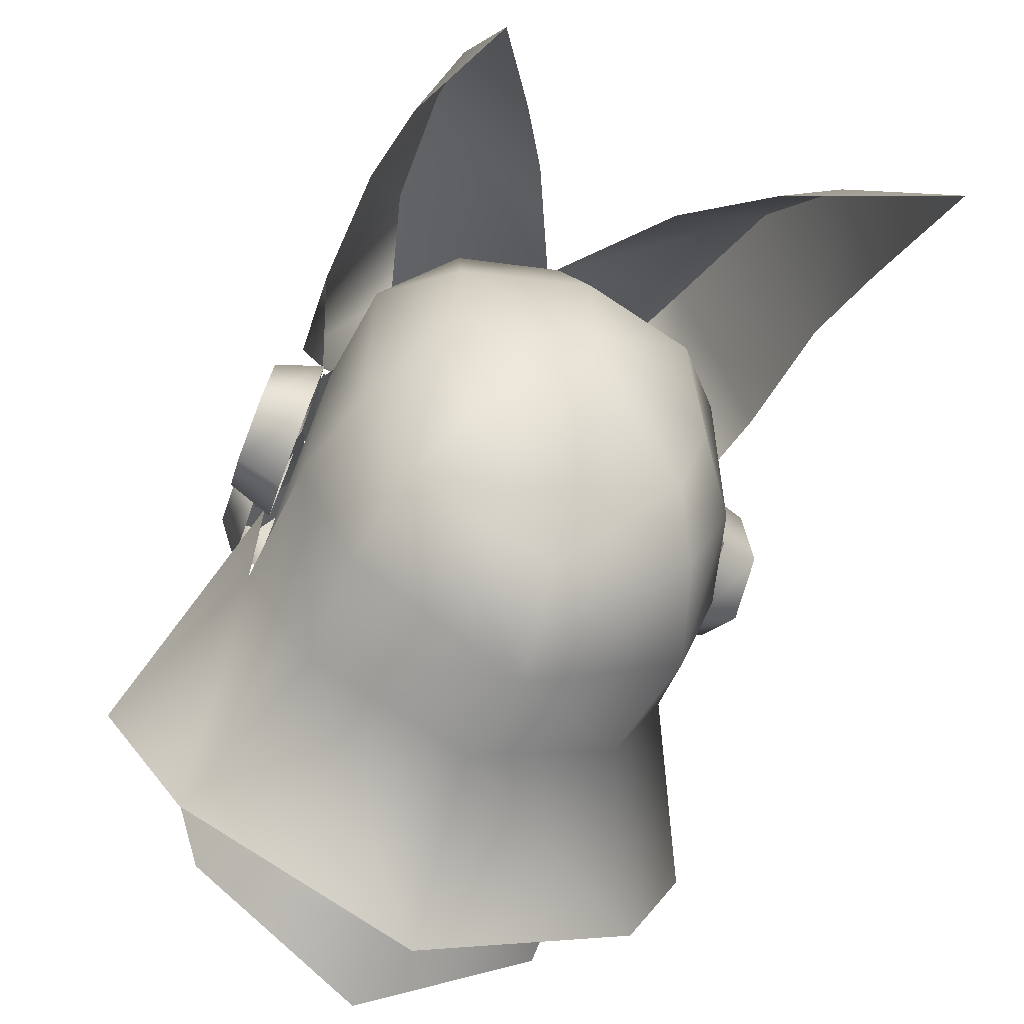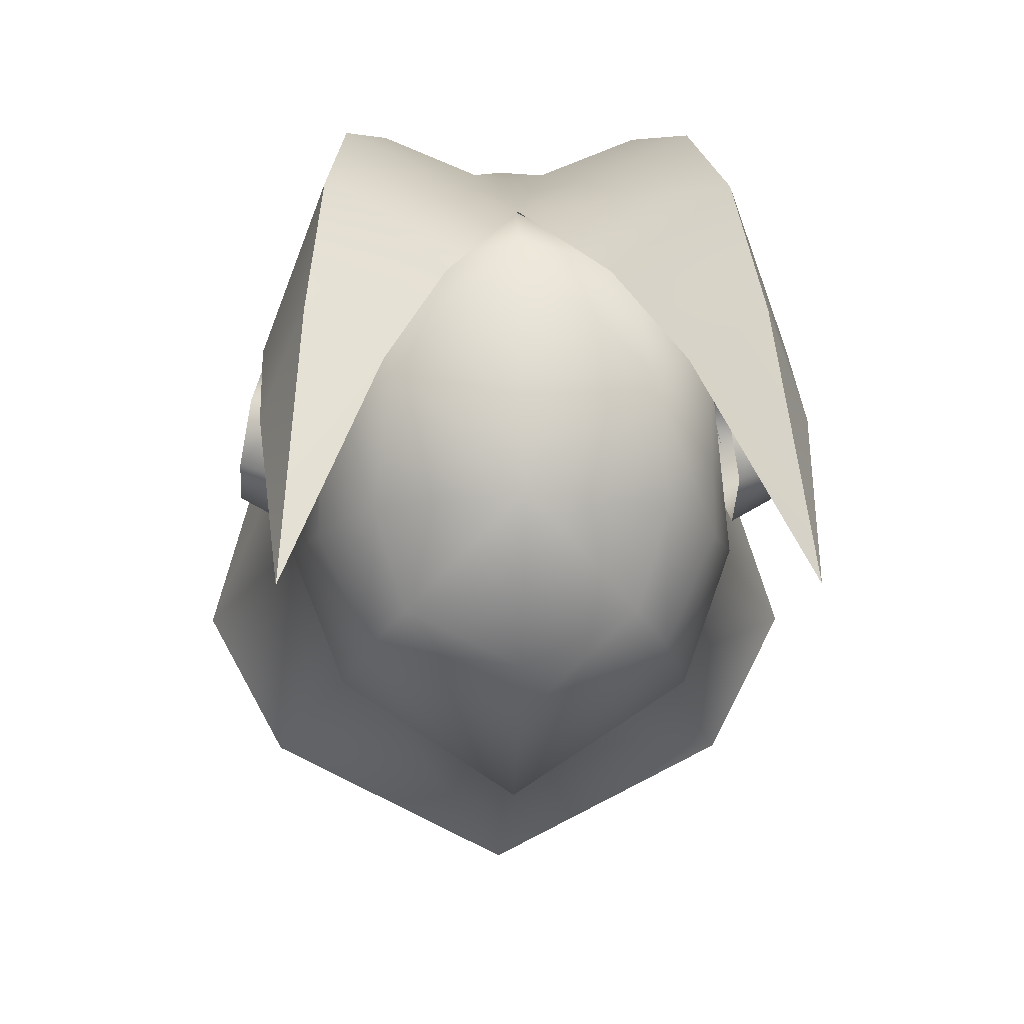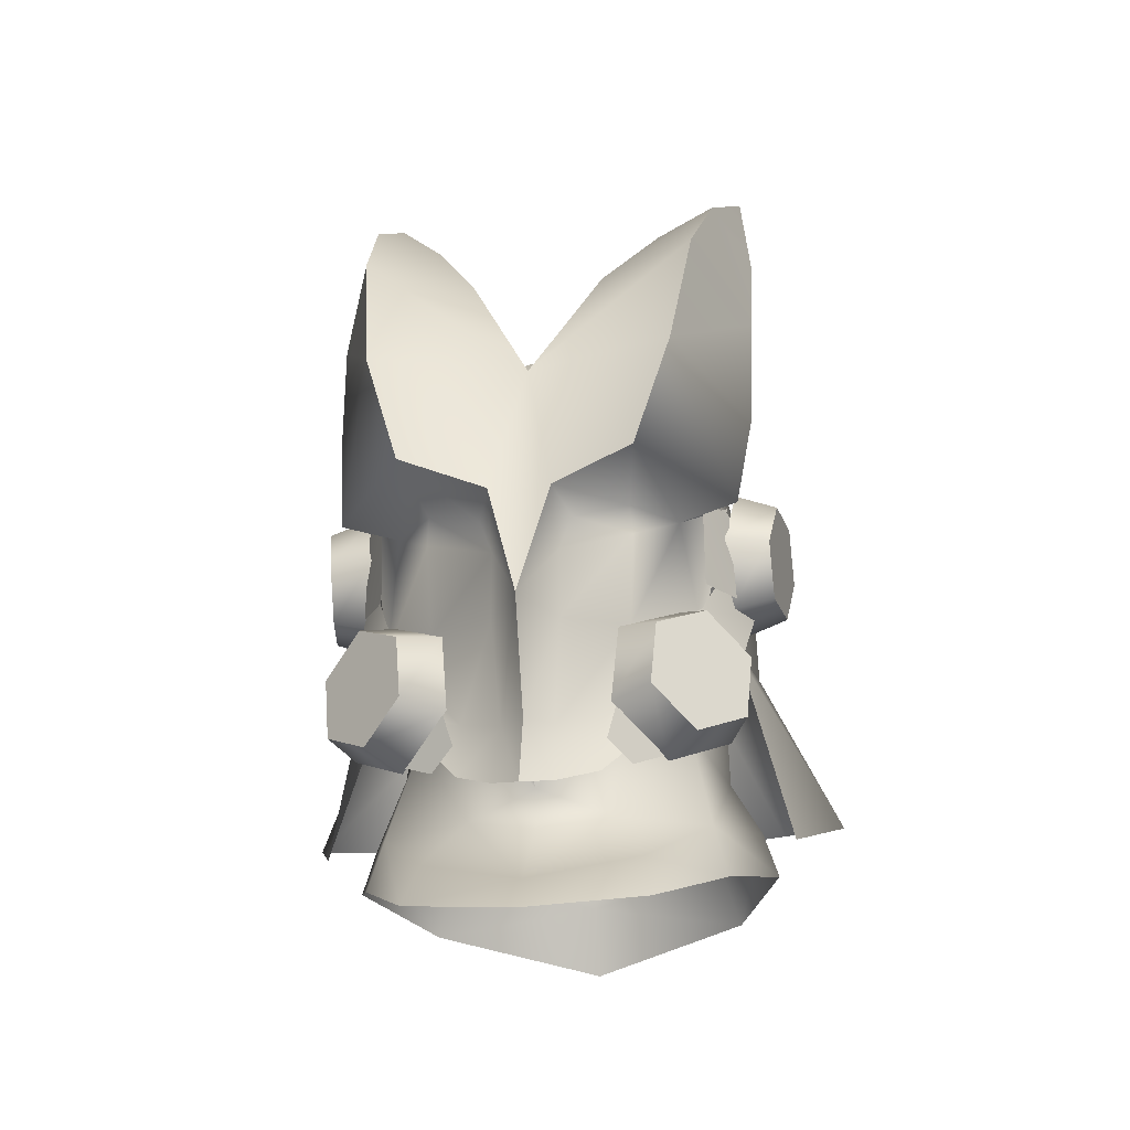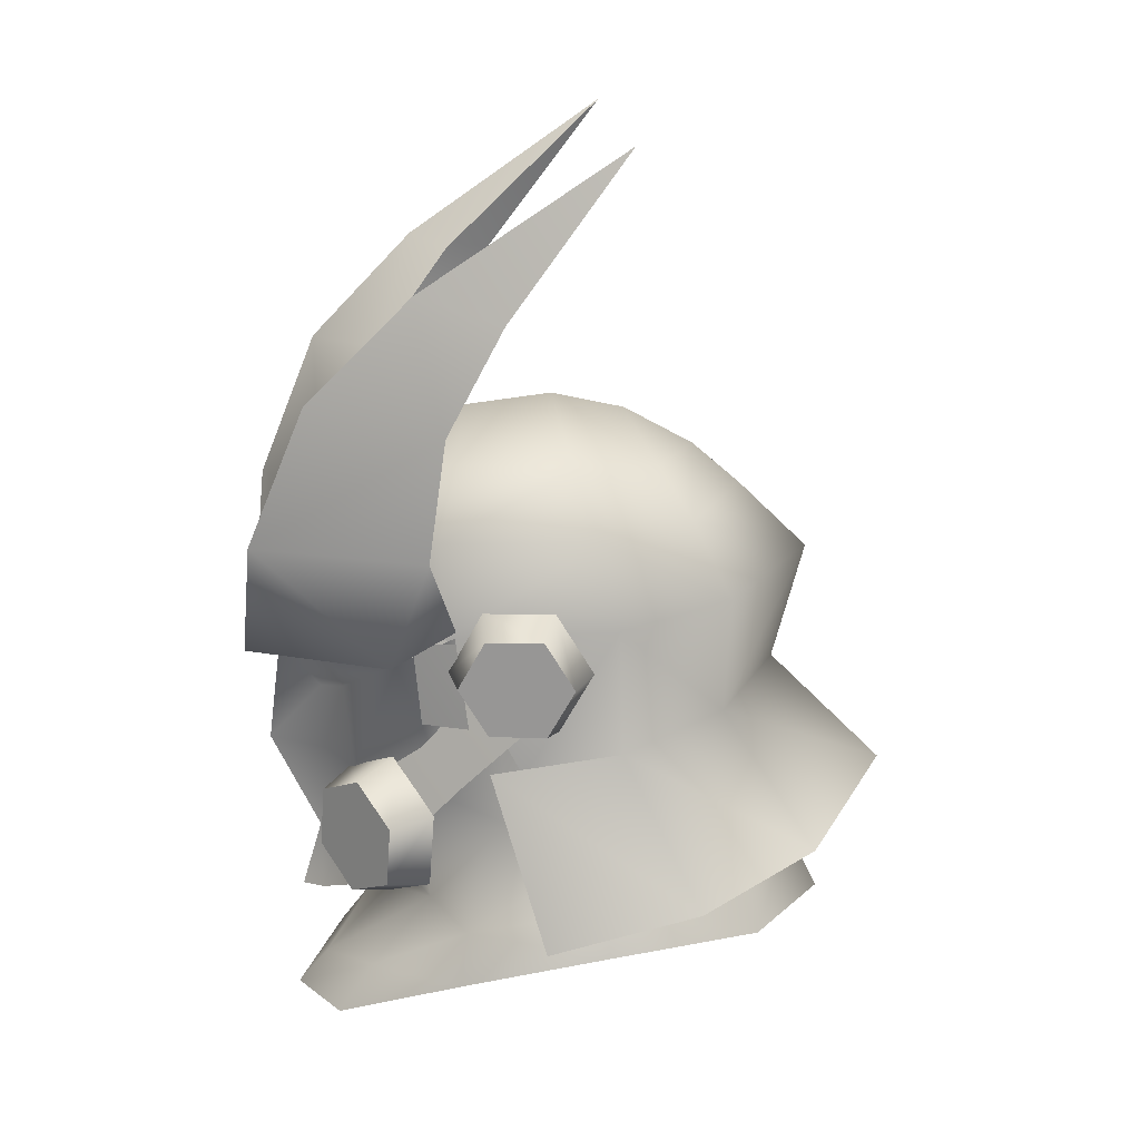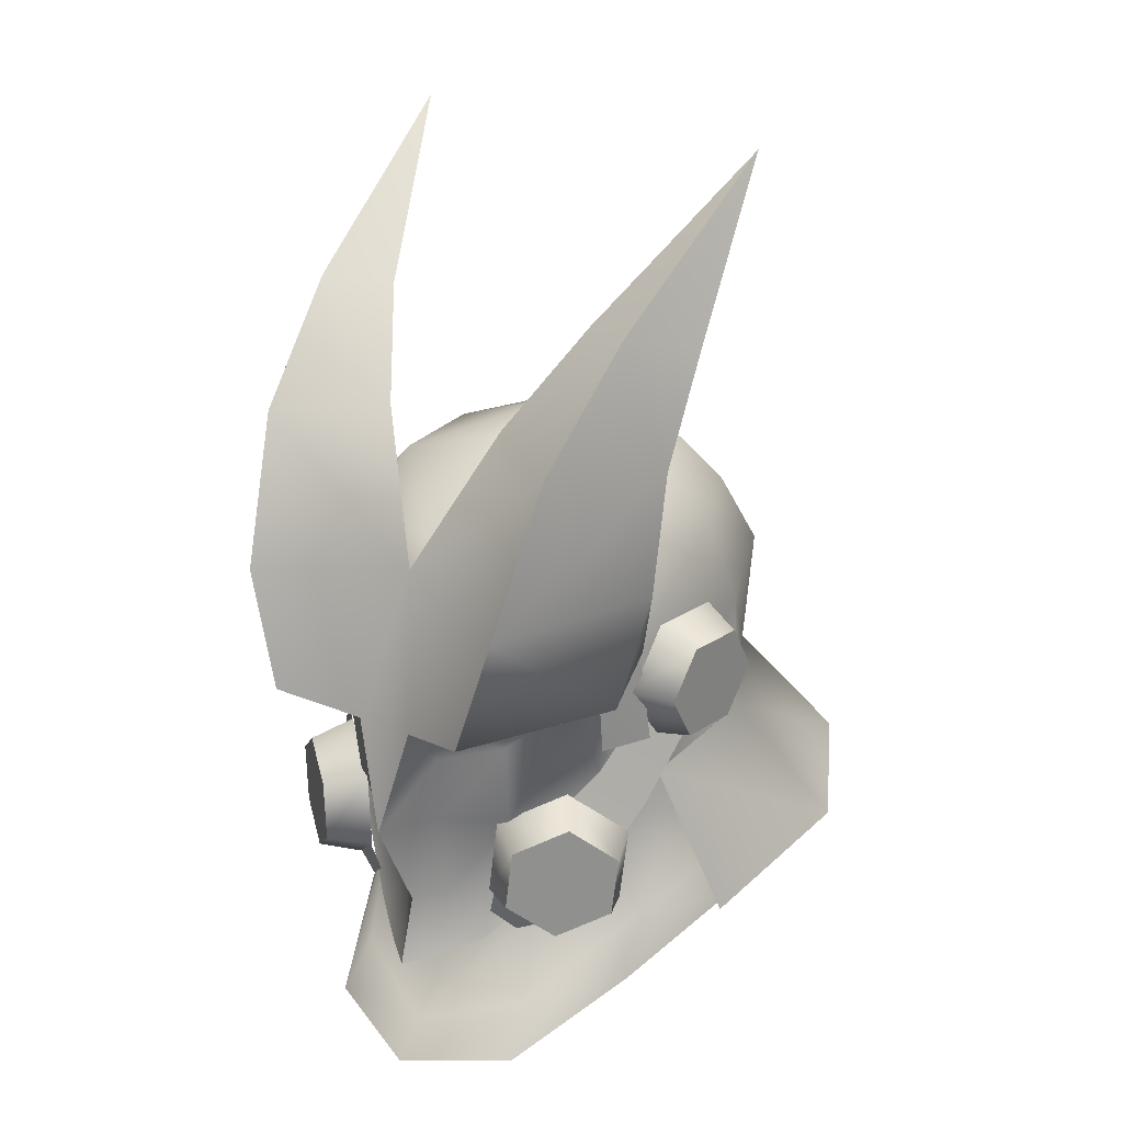
<metadata>
{"format":"obj","ext":"obj","renderer":"f3d","projection":"perspective","resolution":1024,"background":"white","views":[{"elev":-51.6,"azim":157.6,"up":"+Z"},{"elev":0.8,"azim":176.6,"up":"+Z"},{"elev":-25.5,"azim":8.1,"up":"+Y"},{"elev":17.6,"azim":85.7,"up":"+Y"},{"elev":24.7,"azim":34.8,"up":"+Y"}]}
</metadata>
<code>
g mesh00
v 0 47.59 -11.46
v 5.369 54.59 -7.889
v 5.719 47.87 -8.058
v -5.719 47.87 -8.058
v -7.014 55.52 -2.013
v -4.868 54.59 -7.889
v 5.855 48.24 1.425
v 7.014 55.52 -2.013
v 5.784 57.37 1.905
v 3.075 43.48 4.82
v 0 44.21 6.502
v 0 42.56 6.391
v 4.434 40.84 7.577
v 6.869 43.44 3.24
v 5.855 48.24 1.425
v 5.784 57.37 1.905
v 3.743 53.73 7.269
v 3.722 49.38 5.542
v 0 44.56 8.395
v 5.369 54.59 -7.889
v 0 47.59 -11.46
v 0 53.97 -9.852
v -5.719 47.87 -8.058
v -4.868 54.59 -7.889
v -7.014 55.52 -2.013
v -5.855 48.24 1.425
v -5.784 57.37 1.905
v -3.075 43.48 4.82
v -4.435 40.84 7.577
v 0 39.41 9.75
v -7.014 55.52 -2.013
v -5.719 47.87 -8.058
v -7.256 47.24 -2.561
v -8.558 45.06 -2.795
v -7.256 47.24 -2.561
v -6.192 45.69 -8.77
v -5.719 47.87 -8.058
v -7.256 47.24 -2.561
v -8.558 45.06 -2.795
v -6.869 43.44 3.24
v -6.192 45.69 -8.77
v -5.719 47.87 -8.058
v 0 44.88 -12.26
v 0 47.59 -11.46
v 6.192 45.69 -8.77
v 5.719 47.87 -8.058
v 5.719 47.87 -8.058
v 7.256 47.24 -2.561
v 6.192 45.69 -8.77
v 8.558 45.06 -2.795
v 7.256 47.24 -2.561
v 6.869 43.44 3.24
v 8.558 45.06 -2.795
v 5.369 54.59 -7.889
v 7.014 55.52 -2.013
v 5.719 47.87 -8.058
v 7.256 47.24 -2.561
v -3.743 53.73 7.269
v -5.784 57.37 1.905
v -3.722 49.38 5.542
v -5.855 48.24 1.425
v -6.869 43.44 3.24
v 0 44.56 8.395
f 1 2 3
f 4 5 6
f 7 8 9
f 10 11 12
f 10 13 14
f 10 14 15
f 16 17 18
f 18 17 19
f 18 19 11
f 20 21 22
f 22 21 23
f 22 23 24
f 25 26 27
f 28 29 30
f 31 32 33
f 34 35 36
f 36 35 37
f 25 38 26
f 26 38 39
f 26 39 40
f 41 42 43
f 43 42 44
f 43 44 45
f 45 44 46
f 47 48 49
f 49 48 50
f 8 7 51
f 51 7 52
f 51 52 53
f 11 10 18
f 18 10 15
f 18 15 16
f 54 55 56
f 56 55 57
f 58 59 60
f 60 59 61
f 60 61 28
f 28 61 62
f 28 62 29
f 13 10 30
f 30 10 12
f 30 12 28
f 28 12 11
f 28 11 60
f 60 11 63
f 60 63 58
v -1.311 55.43 11.38
v 0 61.96 9.329
v -4.819 56.32 12.7
v 5.369 64.32 -1.63
v 7.152 61.69 4.214
v 7.402 61.64 -2.679
v 6.968 57.23 5.431
v 8.148 53.65 3.094
v 7.948 57.44 3.587
v 4.306 54.38 8.505
v 4.127 50.45 8.099
v 6.034 55.91 6.151
v -8.512 56.6 6.378
v -4.819 56.32 12.7
v -6.348 61.4 12.27
v -8.446 58.01 -3.352
v -7.402 61.64 -2.679
v -6.606 58.68 -8.378
v -7.893 55.58 2.602
v -8.418 50.85 3.692
v -6.693 52.49 5.188
v 6.478 58.68 -8.378
v 6.161 53.46 -8.147
v 0 59.08 -12.65
v -4.125 62.58 7.24
v -4.932 59.02 7.47
v 0 60.29 9.457
v -8.003 58.02 3.571
v -6.034 55.91 6.151
v -7.759 72.36 5.102
v -5.127 72.06 3.458
v -8.552 78.4 -3.835
v 12.03 46.42 -6.613
v 8.048 51.5 2.204
v 10.1 43.8 -0.1122
v -6.693 52.49 5.188
v -8.418 50.85 3.692
v -6.076 51.23 6.525
v -7.84 49.13 5.147
v 0 55.39 11.19
v -2.955 46.72 7.473
v -1.087 46.11 8.654
v -1.402 50.36 9.501
v -6.981 53.51 5.079
v -6.968 57.23 5.431
v -8.148 53.65 3.094
v -7.948 57.44 3.587
v 0 59.08 -12.65
v -6.606 58.68 -8.378
v -5.533 61.96 -6.781
v -7.402 61.64 -2.679
v -10.13 53.96 -0.1477
v -9.721 53.92 2.308
v -10.47 56.13 -1.314
v -9.653 56.05 3.599
v -10.41 58.26 -0.02353
v -9.995 58.22 2.432
v 8.512 56.6 6.378
v 6.348 61.4 12.27
v 4.819 56.32 12.7
v 8.552 78.4 -3.835
v 7.759 72.36 5.102
v 9.253 71.36 1.433
v 9.287 66.74 3.909
v 2.889 44.14 8.38
v 2.955 46.72 7.473
v 1.261 43.32 9.75
v -9.287 66.74 3.909
v -7.759 72.36 5.102
v -9.253 71.36 1.433
v -8.552 78.4 -3.835
v 6.727 51.58 4.432
v 5.618 47.95 6.047
v 5.729 47.44 6.048
v 0 65.72 -4.261
v 4.232 64.11 -5.358
v 0 64.01 -7.382
v 5.533 61.96 -6.781
v 5.515 45.26 6.884
v 3.588 47.09 8.455
v 4.082 44.66 7.553
v 3.115 45.58 8.196
v 1.389 53.37 9.584
v 1.311 55.43 11.38
v 0 50.42 12.02
v -4.127 50.45 8.099
v -6.727 51.58 4.432
v -5.618 47.95 6.047
v 5.284 49.91 9.478
v 5.047 47.25 9.659
v 7.195 50.99 7.935
v 6.719 45.66 8.296
v 8.868 49.39 6.571
v 8.629 46.73 6.752
v 6.076 51.23 6.525
v 7.84 49.13 5.147
v 6.815 52.39 5.1
v 8.418 50.85 3.692
v 8.418 50.85 3.692
v 8.748 53.73 0.5893
v 6.815 52.39 5.1
v 7.893 55.58 2.602
v 4.73 64.49 3.289
v 0 66.44 -1.018
v 0 65.95 2.978
v 7.513 57.53 3.998
v 7.741 51.25 0.748
v 8.446 58.01 -3.352
v 8.64 52.5 -3.471
v 6.981 53.51 5.079
v -4.73 64.49 3.289
v 0 63 8.153
v 4.125 62.58 7.24
v 4.932 59.02 7.47
v 1.402 50.36 9.501
v 1.389 53.37 9.584
v 0 50.42 12.02
v 0 45.96 9.843
v 1.087 46.11 8.654
v 10.13 53.96 -0.1477
v 10.47 56.13 -1.314
v 9.721 53.92 2.308
v 10.41 58.26 -0.02353
v 9.653 56.05 3.599
v 9.995 58.22 2.432
v 6.034 55.91 6.151
v 4.218 55.56 8.767
v 4.306 54.38 8.505
v 1.933 54.84 9.514
v 1.389 53.37 9.584
v -8.64 52.5 -3.471
v -7.741 51.25 0.748
v -7.513 57.53 3.998
v -4.082 44.66 7.553
v -3.115 45.58 8.196
v -5.515 45.26 6.884
v -3.588 47.09 8.455
v -7.152 61.69 4.214
v -5.284 49.91 9.478
v -7.195 50.99 7.935
v -5.047 47.25 9.659
v -8.868 49.39 6.571
v -6.719 45.66 8.296
v -8.629 46.73 6.752
v -6.034 55.91 6.151
v -4.306 54.38 8.505
v -4.218 55.56 8.767
v -1.389 53.37 9.584
v -1.933 54.84 9.514
v -8.748 53.73 0.5893
v 1.933 54.84 9.514
v 4.218 55.56 8.767
v 6.034 55.91 6.151
v -5.729 47.44 6.048
v -2.889 44.14 8.38
v -1.261 43.32 9.75
v 0 42.97 10.74
v 8.552 78.4 -3.835
v 5.127 72.06 3.458
v 7.759 72.36 5.102
v 2.883 67.98 6.701
v 7.116 67.69 9.715
v 6.348 61.4 12.27
v 8.003 58.02 3.571
v 9.132 61.35 4.661
v 7.116 67.69 9.715
v 7.402 61.64 -2.679
v 7.513 57.53 3.998
v 7.152 61.69 4.214
v 4.932 59.02 7.47
v 0 50.42 12.02
v 1.311 55.43 11.38
v 4.819 56.32 12.7
v 0 45.96 9.843
v 0 50.42 12.02
v -1.389 53.37 9.584
v -4.306 54.38 8.505
v -6.034 55.91 6.151
v -7.896 57.73 3.588
v -7.152 61.69 4.214
v -5.369 64.32 -1.63
v 7.896 57.73 3.588
v 0 42.97 10.74
v 0 53.79 -11.21
v -6.161 53.46 -8.147
v -4.932 59.02 7.47
v -9.132 61.35 4.661
v -7.116 67.69 9.715
v 0 62.14 -9.523
v -4.232 64.11 -5.358
v -4.218 55.56 8.767
v -1.933 54.84 9.514
v -1.311 55.43 11.38
v -1.389 53.37 9.584
v 0 50.42 12.02
v -2.883 67.98 6.701
v -7.116 67.69 9.715
v -6.348 61.4 12.27
v 5.425 44.99 6.82
v 5.047 47.25 9.659
v 3.329 46.98 8.529
v 5.284 49.91 9.478
v 3.628 50.32 8.303
v 7.195 50.99 7.935
v 6.022 51.67 6.367
v 8.868 49.39 6.571
v 8.118 49.67 4.659
v 8.629 46.73 6.752
v 7.819 46.33 4.886
v 6.719 45.66 8.296
v 7.759 56.16 3.923
v 9.995 58.22 2.432
v 8.187 58.88 2.462
v 10.41 58.26 -0.02353
v 8.701 58.94 -0.6154
v 10.47 56.13 -1.314
v 8.786 56.27 -2.233
v 10.13 53.96 -0.1477
v 8.357 53.55 -0.7711
v 9.721 53.92 2.308
v 7.844 53.49 2.307
v 9.653 56.05 3.599
v 8.64 52.5 -3.471
v 9.123 47.96 -11.89
v 6.161 53.46 -8.147
v 0 48.58 -16.41
v 0 53.79 -11.21
v -9.123 47.96 -11.89
v -6.161 53.46 -8.147
v -12.03 46.42 -6.613
v -8.64 52.5 -3.471
v -10.1 43.8 -0.1122
v -8.048 51.5 2.204
v -10.13 53.96 -0.1477
v -7.844 53.49 2.307
v -9.721 53.92 2.308
v -7.759 56.16 3.923
v -9.653 56.05 3.599
v -8.187 58.88 2.462
v -9.995 58.22 2.432
v -8.701 58.94 -0.6154
v -10.41 58.26 -0.02353
v -8.786 56.27 -2.233
v -10.47 56.13 -1.314
v -8.357 53.55 -0.7711
v 6.478 58.68 -8.378
v -5.284 49.91 9.478
v -6.022 51.67 6.367
v -7.195 50.99 7.935
v -8.118 49.67 4.659
v -8.868 49.39 6.571
v -7.819 46.33 4.886
v -8.629 46.73 6.752
v -5.425 44.99 6.82
v -6.719 45.66 8.296
v -3.329 46.98 8.529
v -5.047 47.25 9.659
v -3.628 50.32 8.303
f 64 65 66
f 67 68 69
f 70 71 72
f 73 74 75
f 76 77 78
f 79 80 81
f 82 83 84
f 85 86 87
f 88 89 90
f 76 91 92
f 93 94 95
f 96 97 98
f 99 100 101
f 101 100 102
f 65 64 103
f 104 105 106
f 107 108 109
f 109 108 110
f 111 112 113
f 113 112 114
f 115 116 117
f 117 116 118
f 117 118 119
f 119 118 120
f 121 122 123
f 124 125 126
f 126 125 127
f 128 129 130
f 131 132 133
f 133 132 134
f 135 129 136
f 136 129 128
f 136 128 137
f 138 139 140
f 140 139 141
f 142 143 144
f 144 143 145
f 146 147 148
f 106 149 104
f 104 149 150
f 104 150 151
f 152 153 154
f 154 153 155
f 154 155 156
f 156 155 157
f 158 159 160
f 160 159 161
f 162 163 164
f 164 163 165
f 68 67 166
f 166 67 167
f 166 167 168
f 169 170 171
f 171 170 172
f 171 172 86
f 71 70 173
f 174 88 175
f 175 88 90
f 175 90 176
f 176 90 177
f 74 73 178
f 178 73 179
f 178 179 180
f 180 181 178
f 178 181 182
f 178 182 74
f 183 184 185
f 185 184 186
f 185 186 187
f 187 186 188
f 189 190 191
f 191 190 192
f 191 192 193
f 77 76 92
f 194 195 196
f 197 198 199
f 199 198 200
f 80 79 201
f 202 203 204
f 204 203 205
f 204 205 206
f 206 205 207
f 208 209 210
f 210 209 211
f 210 211 212
f 83 82 213
f 146 214 147
f 147 214 215
f 147 215 123
f 123 215 216
f 123 216 121
f 151 217 104
f 104 217 218
f 104 218 105
f 105 218 219
f 105 219 220
f 221 222 223
f 223 222 224
f 223 224 225
f 225 224 65
f 225 65 226
f 216 227 121
f 121 227 228
f 121 228 122
f 122 228 127
f 122 127 229
f 229 127 125
f 86 85 171
f 171 85 230
f 171 230 231
f 231 230 232
f 231 232 233
f 64 234 103
f 103 234 235
f 103 235 65
f 65 235 236
f 65 236 226
f 220 237 105
f 105 237 238
f 105 238 106
f 106 238 239
f 106 239 149
f 149 239 240
f 149 240 150
f 150 240 241
f 150 241 242
f 89 88 243
f 243 88 174
f 243 174 114
f 114 174 244
f 114 244 113
f 245 75 135
f 135 75 74
f 135 74 129
f 129 74 182
f 129 182 130
f 130 182 181
f 130 181 246
f 86 247 87
f 87 247 248
f 87 248 81
f 81 248 194
f 81 194 79
f 79 194 196
f 79 196 201
f 201 196 249
f 91 76 250
f 250 76 78
f 250 78 131
f 131 78 251
f 131 251 132
f 141 252 140
f 140 252 253
f 140 253 138
f 138 253 167
f 138 167 139
f 139 167 67
f 139 67 141
f 141 67 69
f 92 254 77
f 77 254 255
f 77 255 256
f 256 255 257
f 256 257 258
f 94 93 259
f 259 93 260
f 259 260 65
f 65 260 261
f 65 261 66
f 262 263 264
f 264 263 265
f 264 265 266
f 266 265 267
f 266 267 268
f 268 267 269
f 268 269 270
f 270 269 271
f 270 271 272
f 272 271 273
f 272 273 262
f 262 273 263
f 274 275 276
f 276 275 277
f 276 277 278
f 278 277 279
f 278 279 280
f 280 279 281
f 280 281 282
f 282 281 283
f 282 283 284
f 284 283 285
f 284 285 274
f 274 285 275
f 97 96 286
f 286 96 287
f 286 287 288
f 288 287 289
f 288 289 290
f 290 289 291
f 290 291 292
f 292 291 293
f 292 293 294
f 294 293 295
f 294 295 296
f 297 298 299
f 299 298 300
f 299 300 301
f 301 300 302
f 301 302 303
f 303 302 304
f 303 304 305
f 305 304 306
f 305 306 307
f 307 306 308
f 307 308 297
f 297 308 298
f 177 68 176
f 176 68 166
f 176 166 175
f 175 166 168
f 175 168 174
f 174 168 167
f 174 167 244
f 244 167 253
f 244 253 113
f 113 253 252
f 113 252 111
f 111 252 141
f 111 141 309
f 309 141 69
f 310 311 312
f 312 311 313
f 312 313 314
f 314 313 315
f 314 315 316
f 316 315 317
f 316 317 318
f 318 317 319
f 318 319 320
f 320 319 321
f 320 321 310
f 310 321 311
v -1.581 55.55 -2.084
v -2.342 55.11 -2.637
v -1.75 54.33 -2.522
v -1.581 55.55 -2.084
v -2.342 55.11 -2.637
v -1.75 54.33 -2.522
f 322 323 324
f 325 326 327
v 4.877 38.73 9.084
v 7.488 41.11 3.613
v 4.434 40.84 7.577
v 6.869 43.44 3.24
v -9.205 43.11 -2.94
v -7.488 41.11 3.613
v -8.558 45.06 -2.795
v -6.869 43.44 3.24
v 8.558 45.06 -2.795
v 6.869 43.44 3.24
v 9.205 43.11 -2.94
v 7.488 41.11 3.613
v 0 44.88 -12.26
v 6.192 45.69 -8.77
v 7.055 43.08 -9.788
v 9.205 43.11 -2.94
v 7.055 43.08 -9.788
v 8.558 45.06 -2.795
v 6.192 45.69 -8.77
v -6.192 45.69 -8.77
v -7.055 43.08 -9.788
v -8.558 45.06 -2.795
v -9.205 43.11 -2.94
v -4.435 40.84 7.577
v -6.869 43.44 3.24
v -4.877 38.73 9.084
v -7.488 41.11 3.613
v 4.877 38.73 9.084
v 4.434 40.84 7.577
v 0 37.85 11.11
v 0 39.41 9.75
v -4.877 38.73 9.084
v -4.435 40.84 7.577
v 0 42.01 -13.66
v -7.055 43.08 -9.788
v -6.192 45.69 -8.77
f 328 329 330
f 330 329 331
f 332 333 334
f 334 333 335
f 336 337 338
f 338 337 339
f 340 341 342
f 343 344 345
f 345 344 346
f 347 348 349
f 349 348 350
f 351 352 353
f 353 352 354
f 355 356 357
f 357 356 358
f 357 358 359
f 359 358 360
f 342 361 340
f 340 361 362
f 340 362 363

</code>
